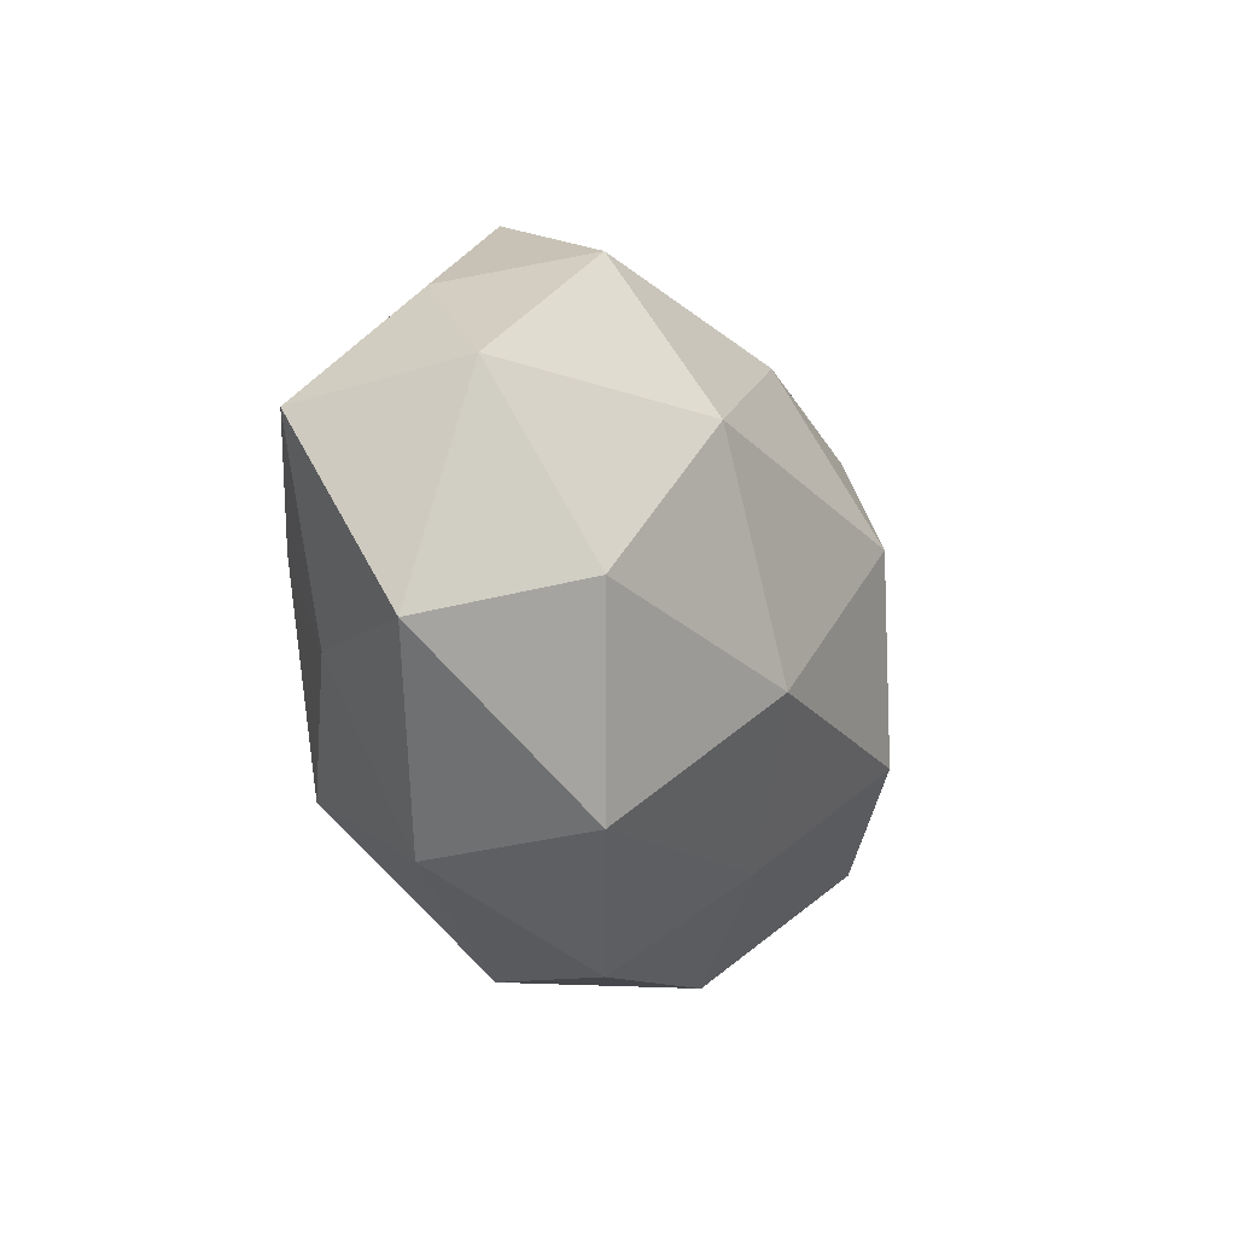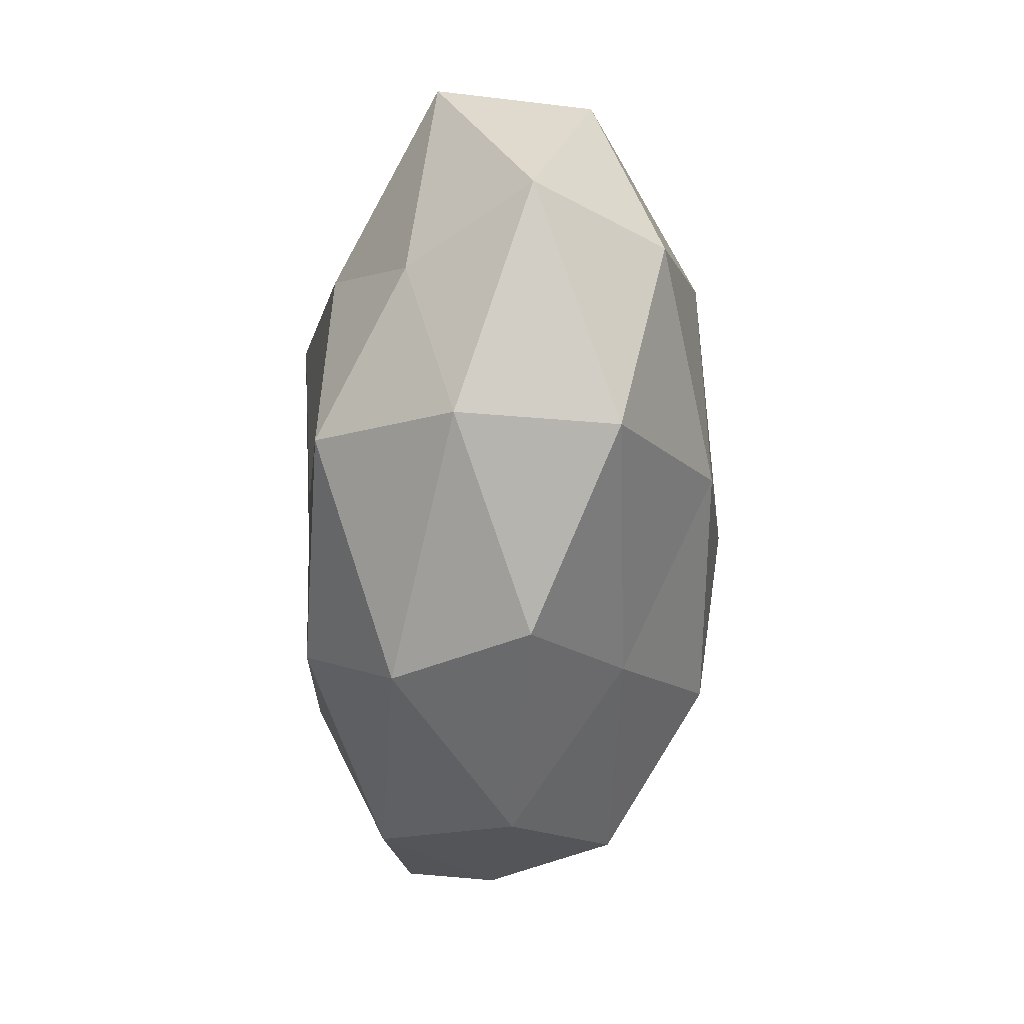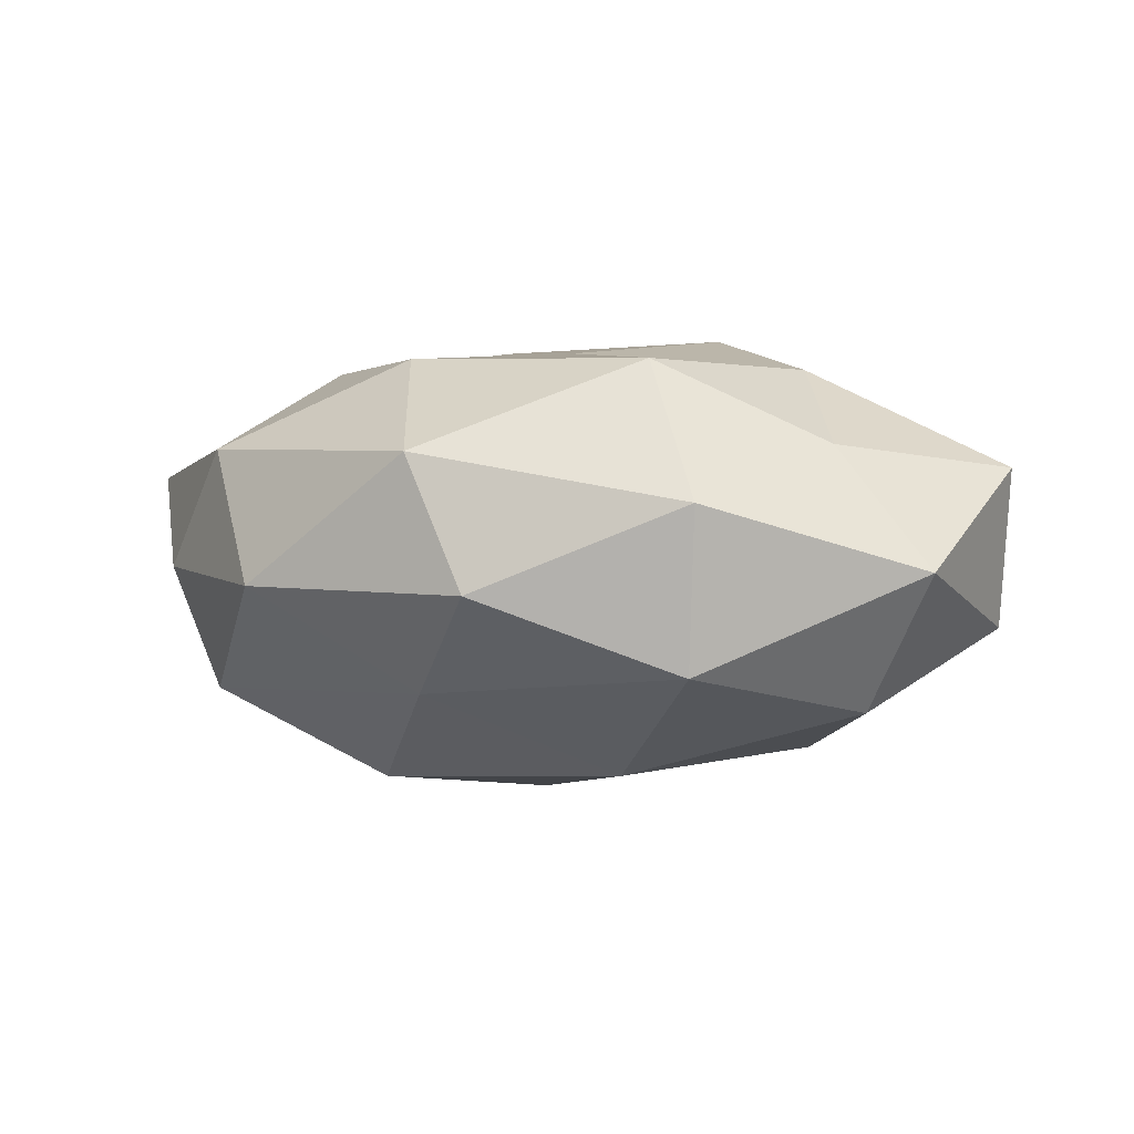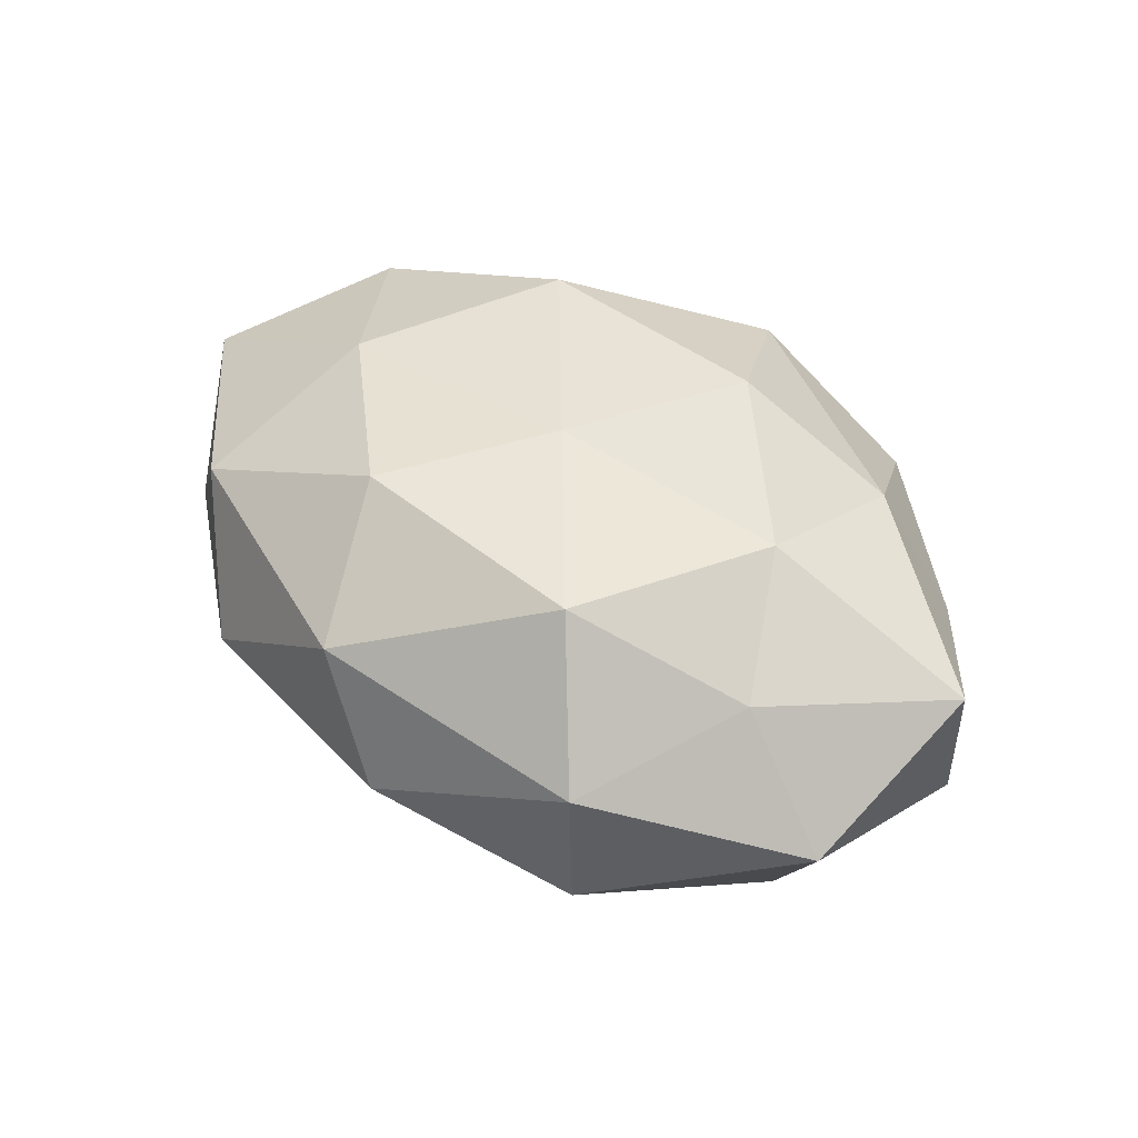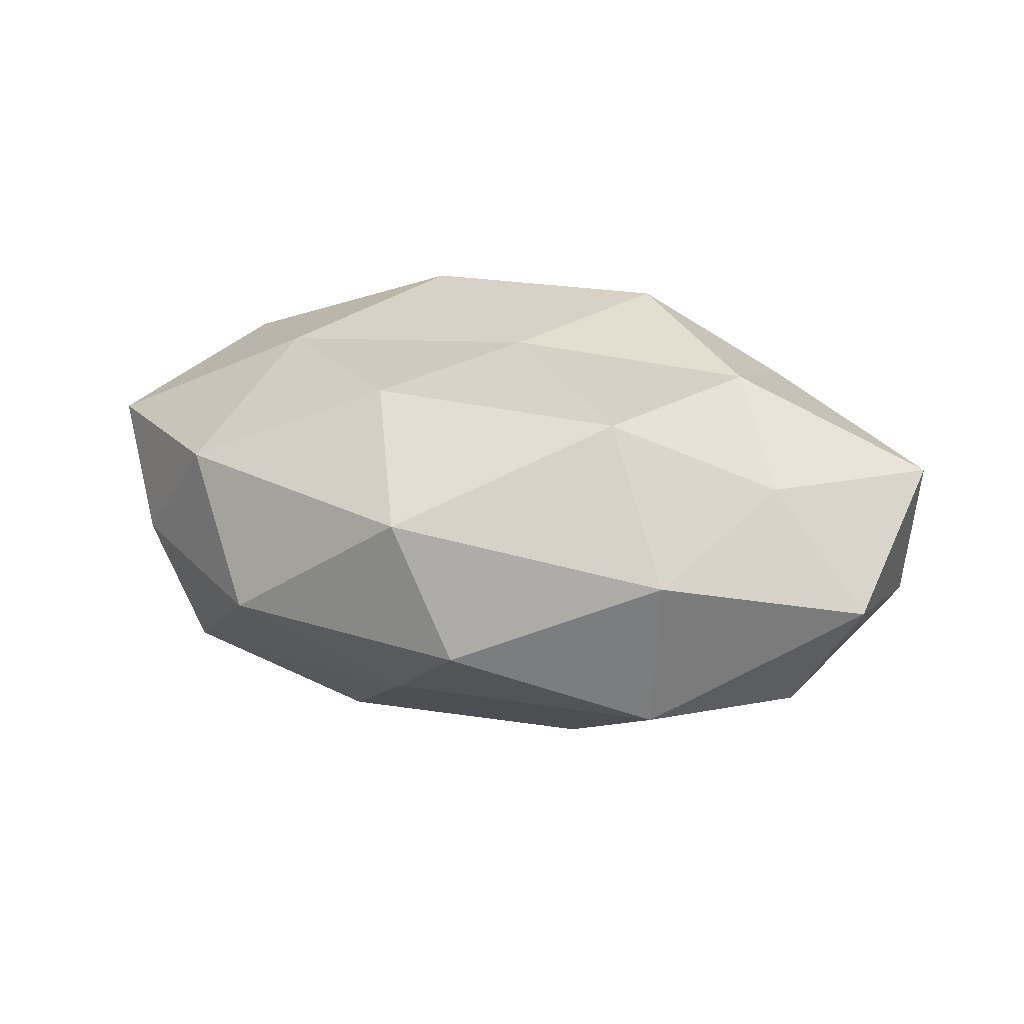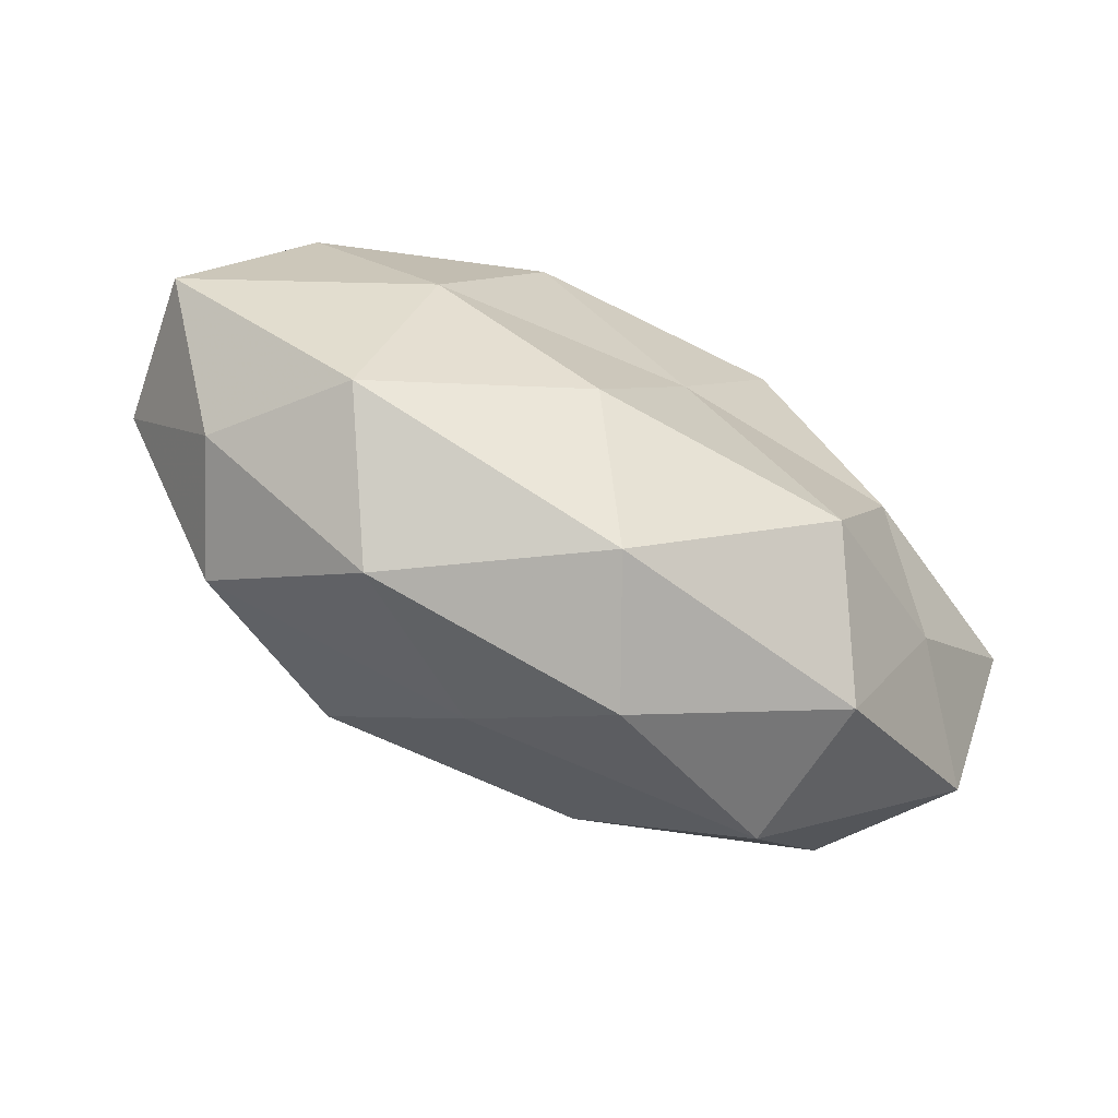
<metadata>
{"format":"obj","ext":"obj","renderer":"f3d","projection":"perspective","resolution":1024,"background":"white","views":[{"elev":-16.8,"azim":111.2,"up":"+Y"},{"elev":-59.1,"azim":86.6,"up":"+Y"},{"elev":2.1,"azim":27.3,"up":"+Z"},{"elev":43.3,"azim":44.5,"up":"+Z"},{"elev":23.7,"azim":21.7,"up":"+Z"},{"elev":-73.9,"azim":-27.9,"up":"+Y"}]}
</metadata>
<code>
v -0.01732 -0.01554 -0.02808
v 0.05457 0.01064 -0.008612
v -0.04422 0.01096 0.01786
v -0.008373 -0.02426 0.02418
v 0.03191 0.02286 0.01644
v -0.03763 -0.02331 -0.01699
v -0.01713 0.01623 0.02705
v -0.006213 0.006857 -0.03127
v -0.05673 -0.008705 0.009792
v -0.01053 0.04244 0.004508
v 0.0298 0.01049 -0.02456
v 0.0002182 -0.04014 0.01281
v 0.0422 0.02458 0.002758
v -0.04919 0.01681 -0.01407
v 0.04197 -0.0132 0.01369
v 0.02105 0.04067 0.004302
v 0.03337 -0.03331 0.007003
v 0.03176 -0.03123 -0.01263
v -0.002159 0.03595 -0.009811
v -0.02434 0.02457 -0.02139
v 0.002625 0.03499 0.01932
v 0.04479 -0.009649 -0.01776
v 0.0144 0.01667 0.02786
v -0.02908 -0.007676 0.02341
v -0.02983 0.02917 0.01217
v -0.02299 -0.03839 -0.003093
v 0.03064 0.03082 -0.01197
v -0.03209 0.03185 -0.005192
v 0.05478 -0.01484 -0.0009729
v 0.02328 -0.02373 0.02359
v 0.03276 0.001028 0.02304
v -0.03404 0.0009076 -0.02129
v -0.004335 -0.02915 -0.016
v 0.01527 -0.01455 -0.02631
v -0.04507 -0.02305 -0.001619
v -0.03338 -0.02946 0.01339
v 0.002974 -0.003657 0.0256
v 0.05716 0.006925 0.01101
v 0.006016 0.02542 -0.02228
v -0.05292 0.01565 0.002037
v -0.05414 -0.004464 -0.008915
v 0.008681 -0.04172 -0.003448
f 5 13 16
f 19 10 16
f 5 16 21
f 21 16 10
f 2 22 11
f 23 5 21
f 21 7 23
f 24 7 3
f 3 9 24
f 25 3 7
f 25 7 21
f 10 25 21
f 2 11 27
f 13 2 27
f 27 16 13
f 19 16 27
f 28 10 19
f 14 28 20
f 28 19 20
f 28 25 10
f 15 17 29
f 17 18 29
f 29 22 2
f 29 18 22
f 30 4 12
f 30 12 17
f 15 30 17
f 31 5 23
f 15 31 30
f 32 1 6
f 32 8 1
f 20 8 32
f 14 20 32
f 6 1 33
f 6 33 26
f 1 8 34
f 8 11 34
f 34 11 22
f 22 18 34
f 34 33 1
f 18 33 34
f 35 6 26
f 12 4 36
f 24 36 4
f 9 36 24
f 12 36 26
f 9 35 36
f 26 36 35
f 37 23 7
f 4 37 24
f 37 7 24
f 30 37 4
f 31 23 37
f 31 37 30
f 38 2 13
f 38 13 5
f 29 2 38
f 15 29 38
f 38 5 31
f 15 38 31
f 8 39 11
f 20 39 8
f 20 19 39
f 27 11 39
f 39 19 27
f 40 9 3
f 40 3 25
f 14 40 28
f 40 25 28
f 32 6 41
f 14 32 41
f 41 6 35
f 41 35 9
f 41 9 40
f 14 41 40
f 17 12 42
f 17 42 18
f 42 12 26
f 18 42 33
f 26 33 42

</code>
